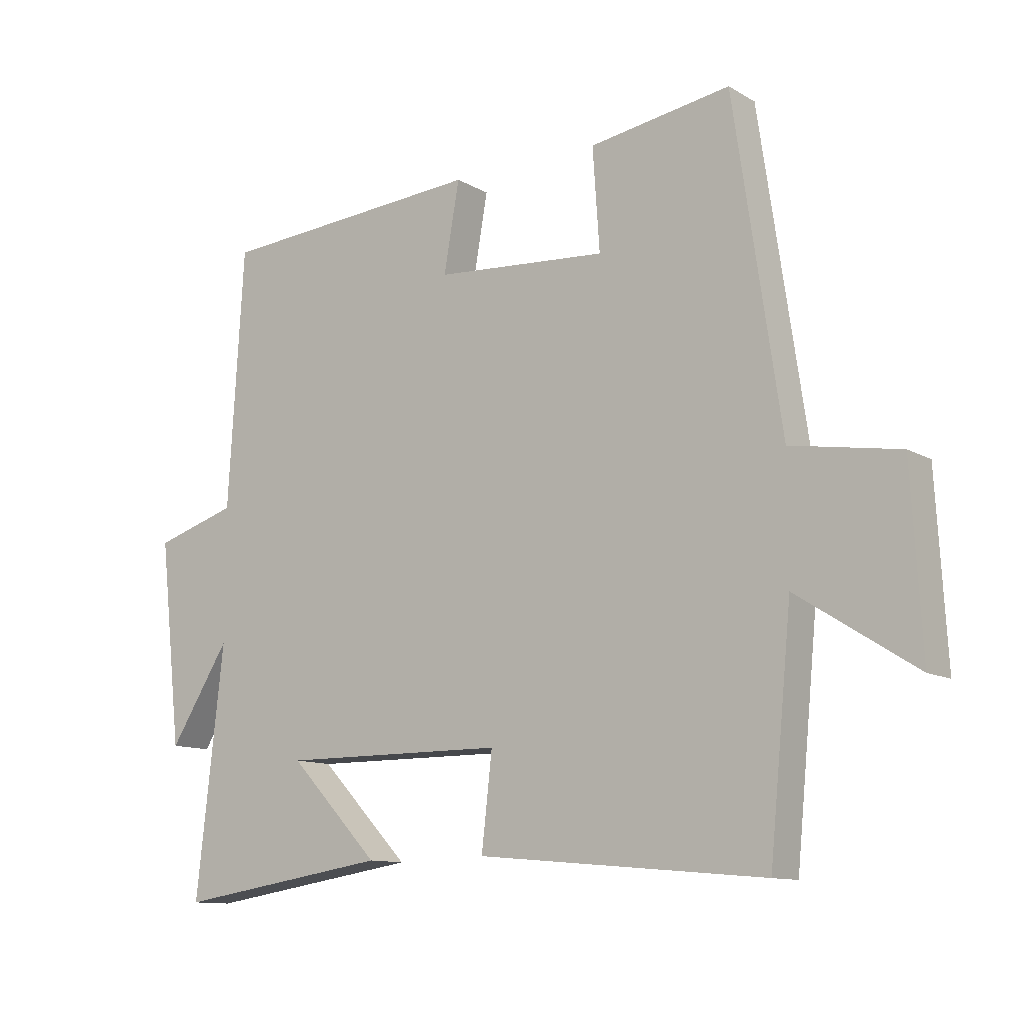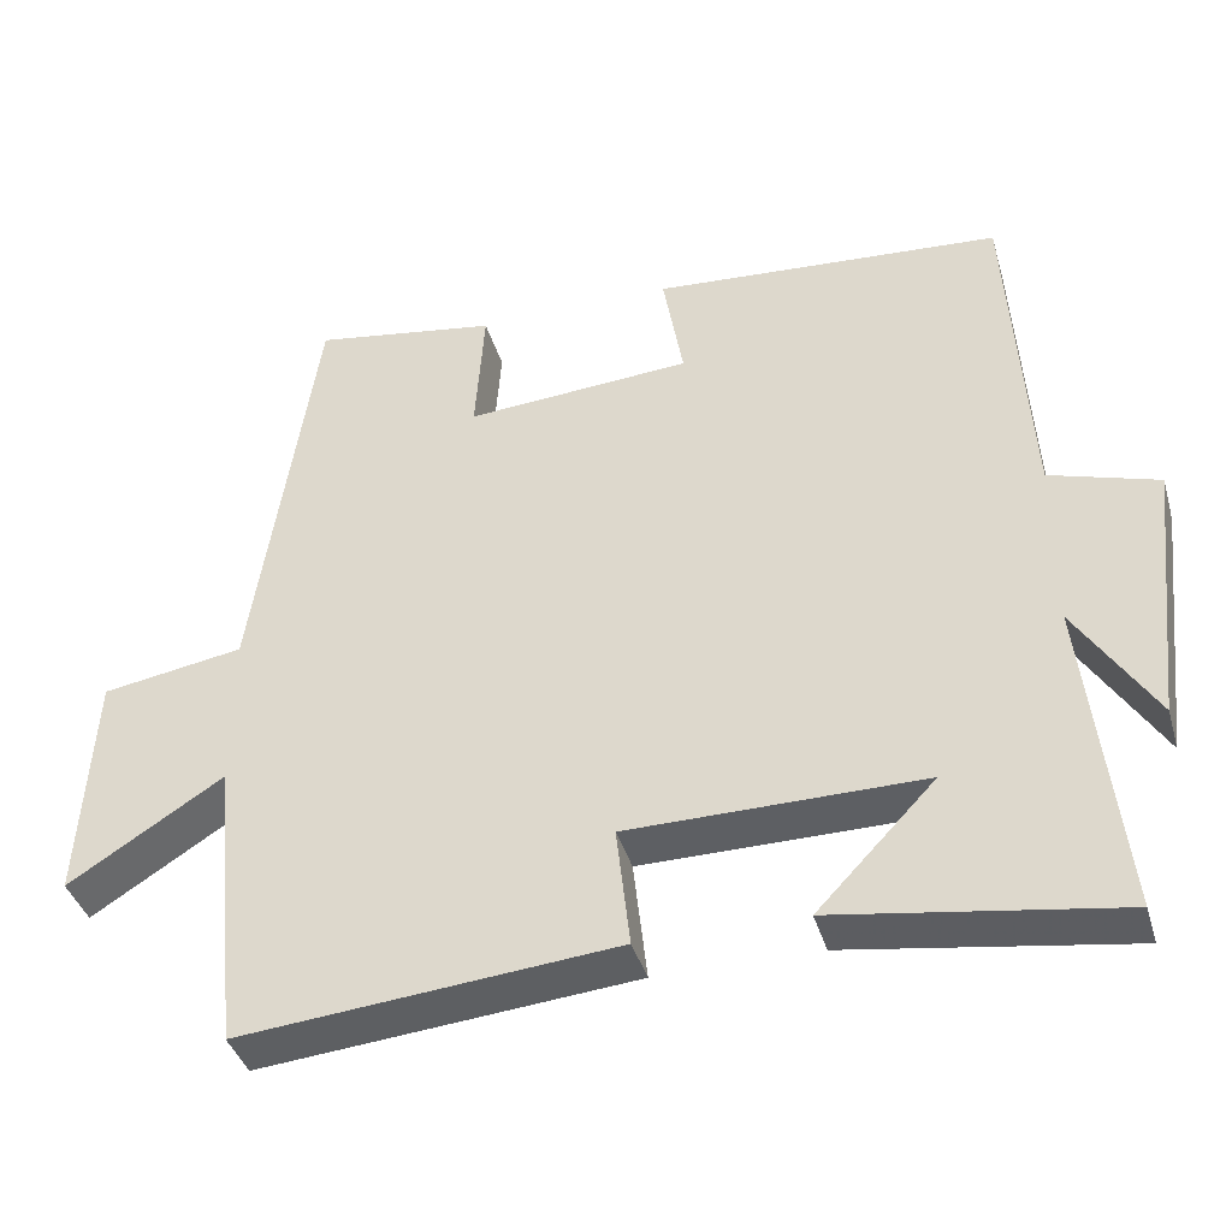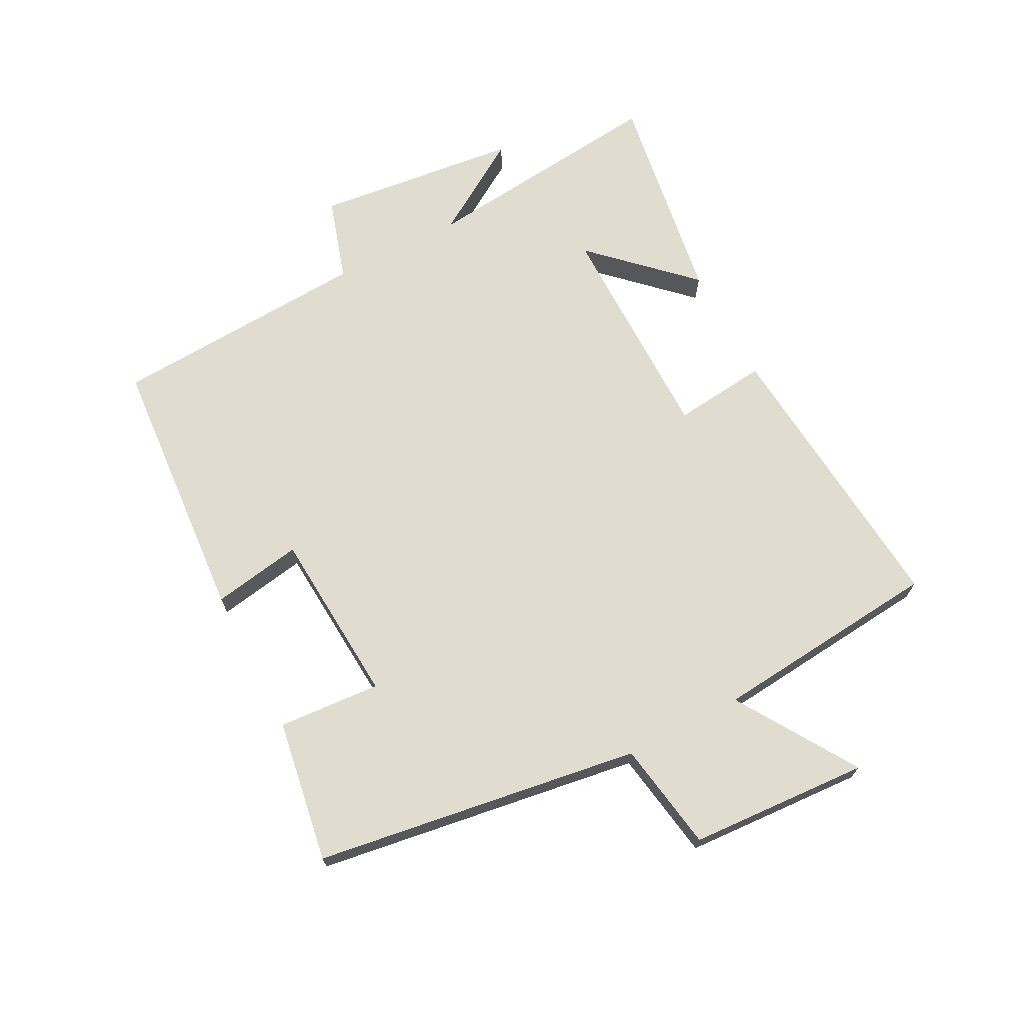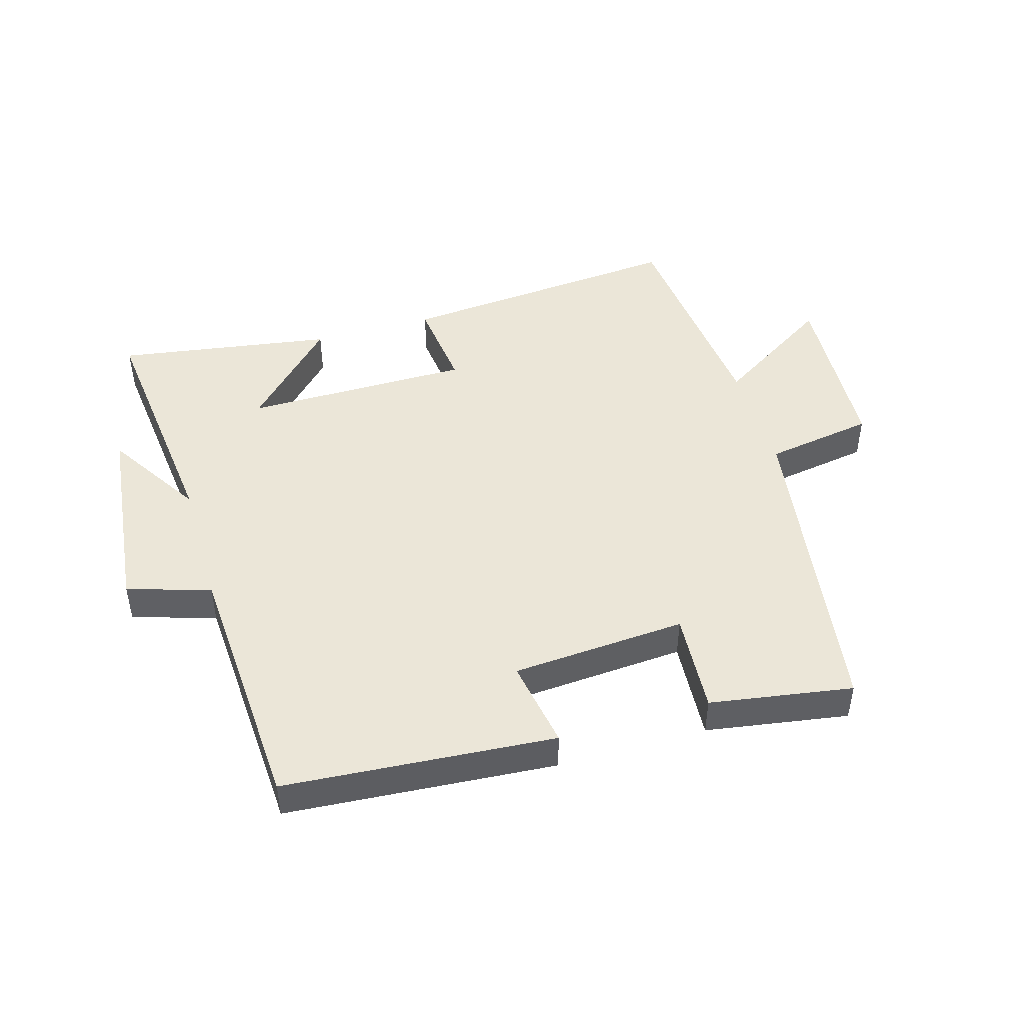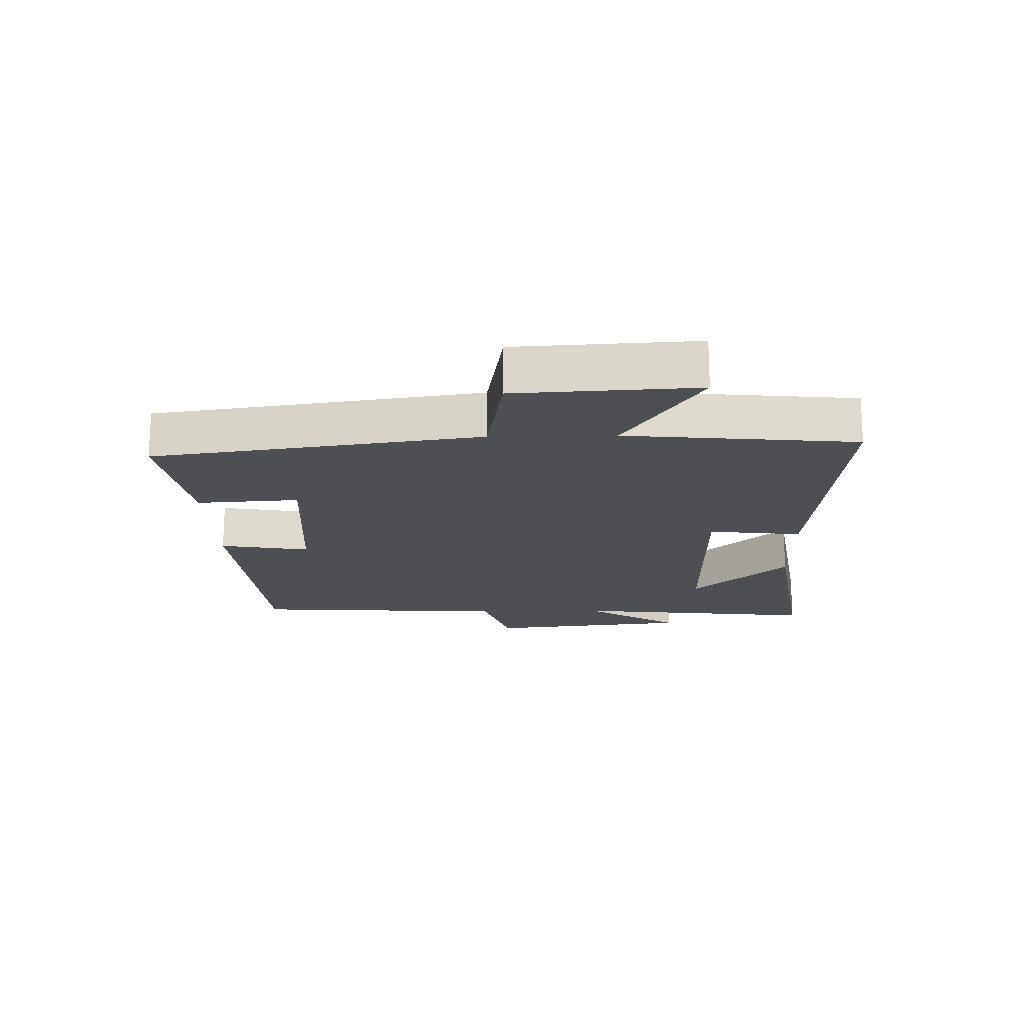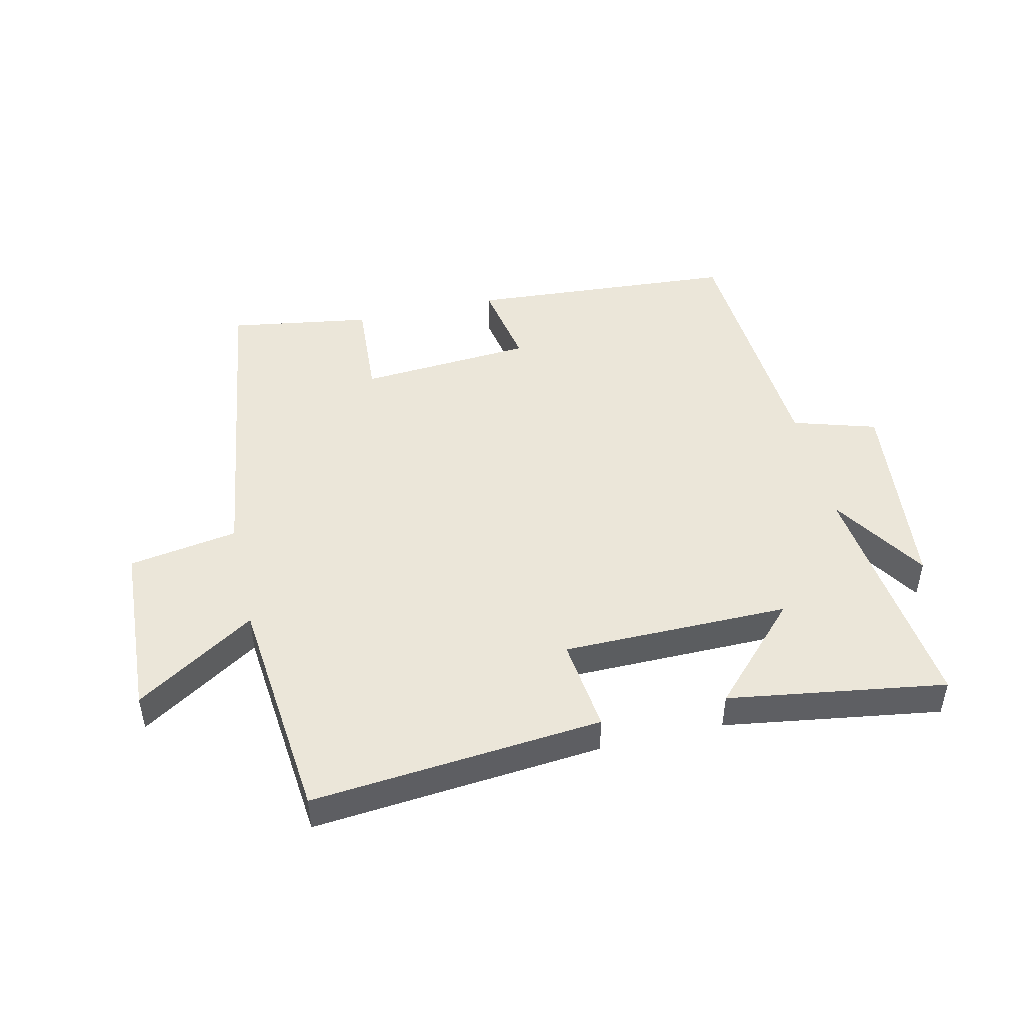
<metadata>
{"format":"obj","ext":"obj","renderer":"f3d","projection":"perspective","resolution":1024,"background":"white","views":[{"elev":-11.5,"azim":36.3,"up":"+Z"},{"elev":-39.8,"azim":-164.1,"up":"+Z"},{"elev":69.5,"azim":62.6,"up":"+Y"},{"elev":46.3,"azim":-16.2,"up":"+Y"},{"elev":-17.9,"azim":91.3,"up":"+Y"},{"elev":47.1,"azim":166.9,"up":"+Y"}]}
</metadata>
<code>
v -0.544 0.07 -0.553
v -0.5 0.07 -0.158
v -0.597 0.07 -0.311
v -0.633 0.07 0.015
v -0.5 0.07 0.056
v -0.475 0.07 0.469
v -0.045 0.07 0.5
v -0.07 0.07 0.357
v 0.208 0.07 0.337
v 0.197 0.07 0.5
v 0.424 0.07 0.536
v 0.5 0.07 0.018
v 0.674 0.07 -0.011
v 0.69 0.07 -0.297
v 0.5 0.07 -0.176
v 0.464 0.07 -0.542
v 0.002 0.07 -0.5
v 0.019 0.07 -0.35
v -0.343 0.07 -0.348
v -0.198 0.07 -0.5
v -0.544 0 -0.553
v -0.5 0 -0.158
v -0.597 0 -0.311
v -0.633 0 0.015
v -0.5 0 0.056
v -0.475 0 0.469
v -0.045 0 0.5
v -0.07 0 0.357
v 0.208 0 0.337
v 0.197 0 0.5
v 0.424 0 0.536
v 0.5 0 0.018
v 0.674 0 -0.011
v 0.69 0 -0.297
v 0.5 0 -0.176
v 0.464 0 -0.542
v 0.002 0 -0.5
v 0.019 0 -0.35
v -0.343 0 -0.348
v -0.198 0 -0.5
f 19 20 1
f 15 16 17 18
f 15 18 19
f 12 13 14 15
f 12 15 19
f 9 10 11 12
f 8 9 12 19
f 5 6 7 8
f 5 8 19
f 2 3 4 5
f 2 5 19
f 1 2 19
f 21 40 39
f 38 37 36 35
f 39 38 35
f 35 34 33 32
f 39 35 32
f 32 31 30 29
f 39 32 29 28
f 28 27 26 25
f 39 28 25
f 25 24 23 22
f 39 25 22
f 39 22 21
f 1 21 22 2
f 2 22 23 3
f 3 23 24 4
f 4 24 25 5
f 5 25 26 6
f 6 26 27 7
f 7 27 28 8
f 8 28 29 9
f 9 29 30 10
f 10 30 31 11
f 11 31 32 12
f 12 32 33 13
f 13 33 34 14
f 14 34 35 15
f 15 35 36 16
f 16 36 37 17
f 17 37 38 18
f 18 38 39 19
f 19 39 40 20
f 20 40 21 1

</code>
